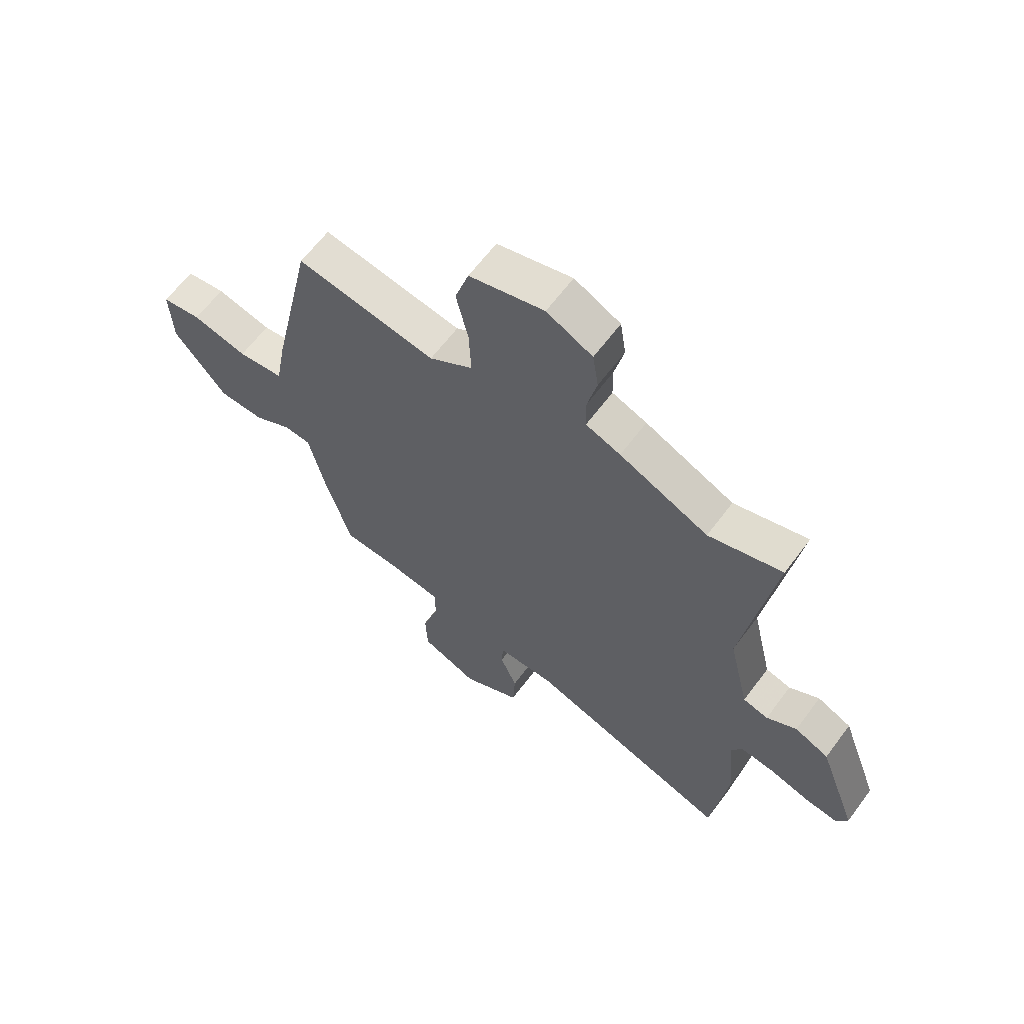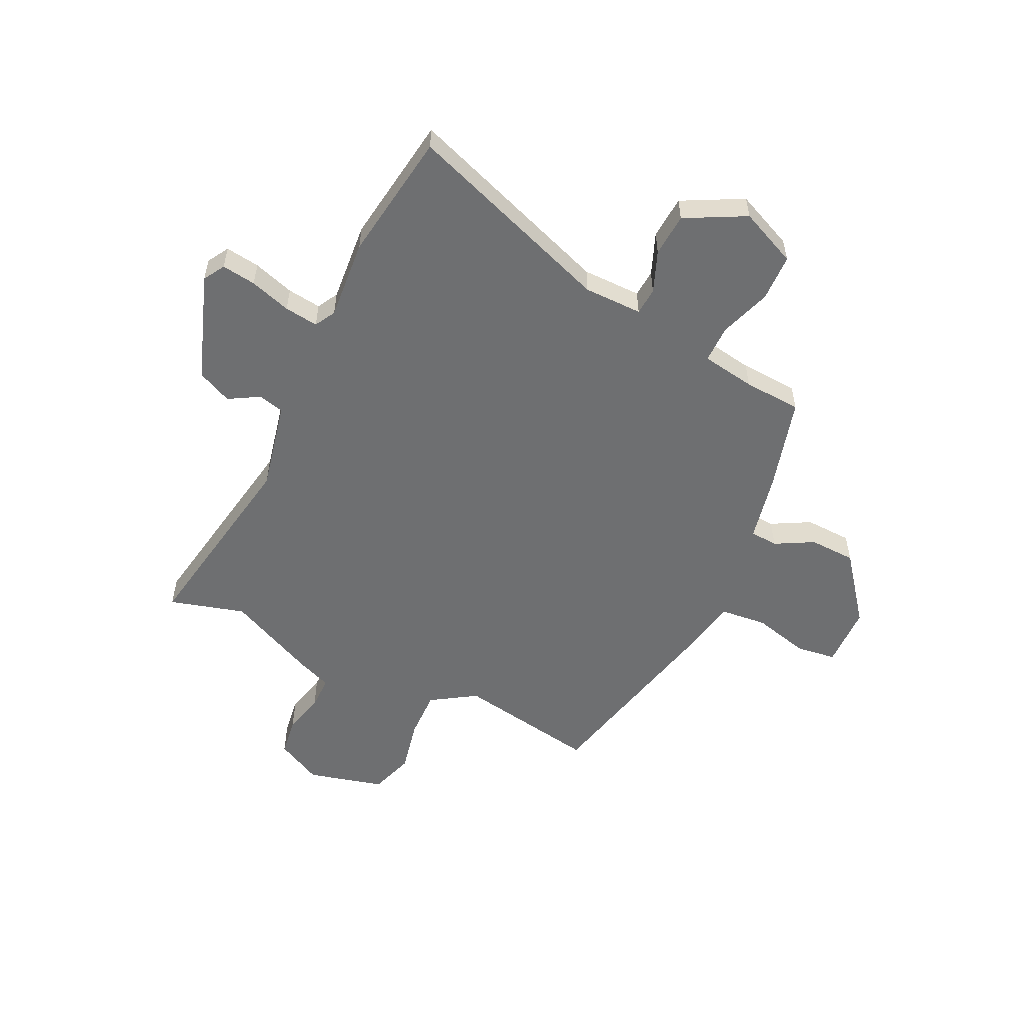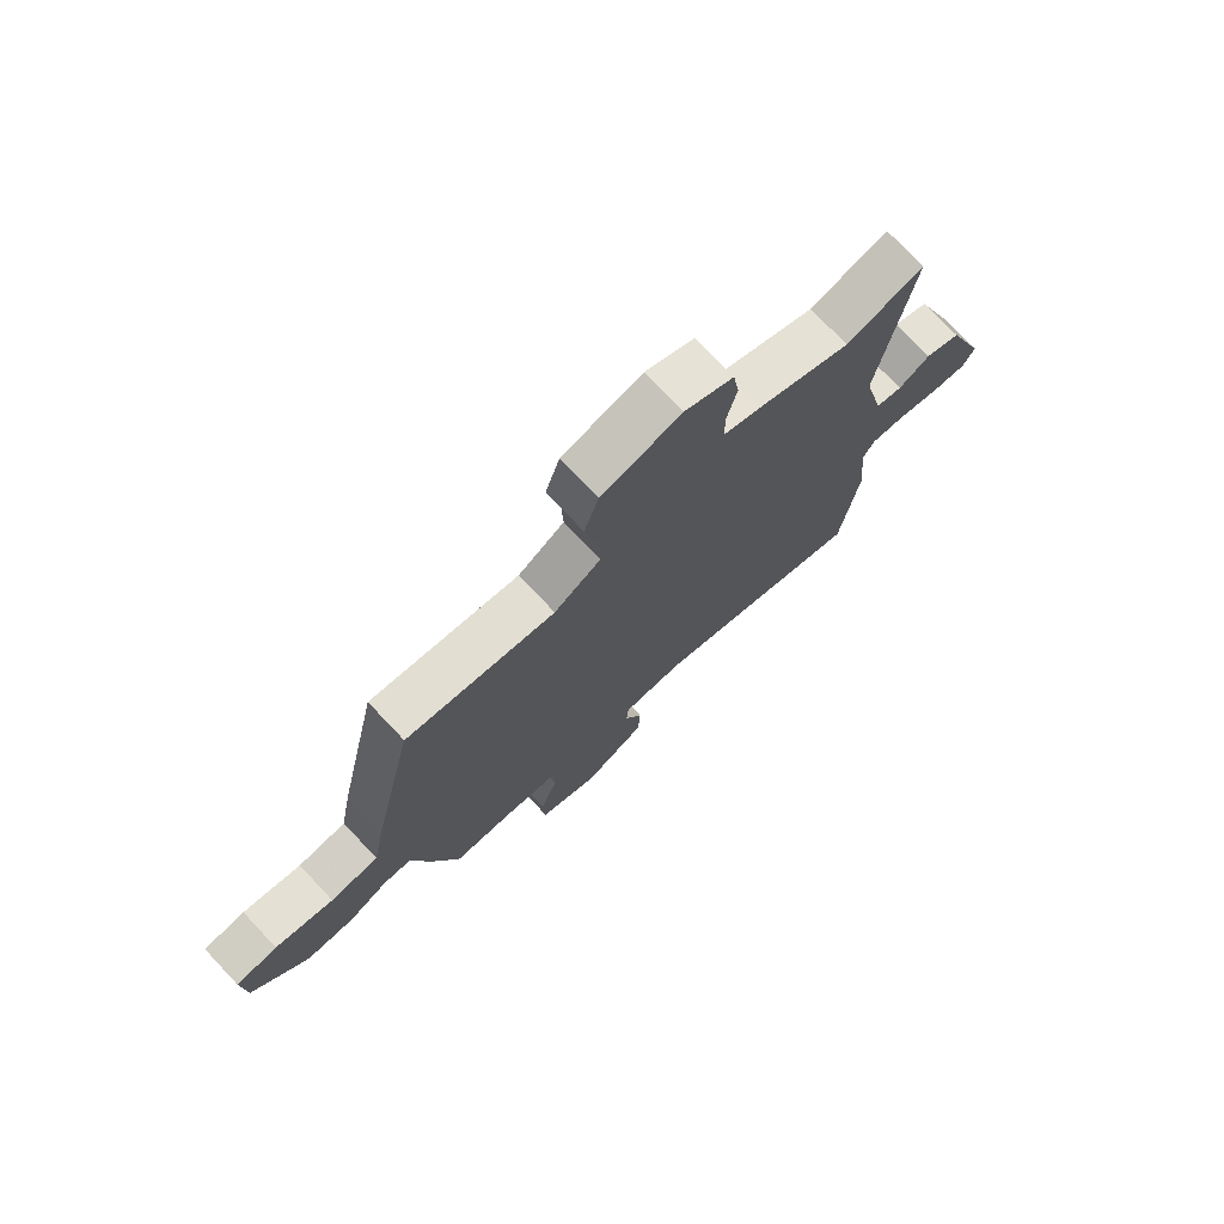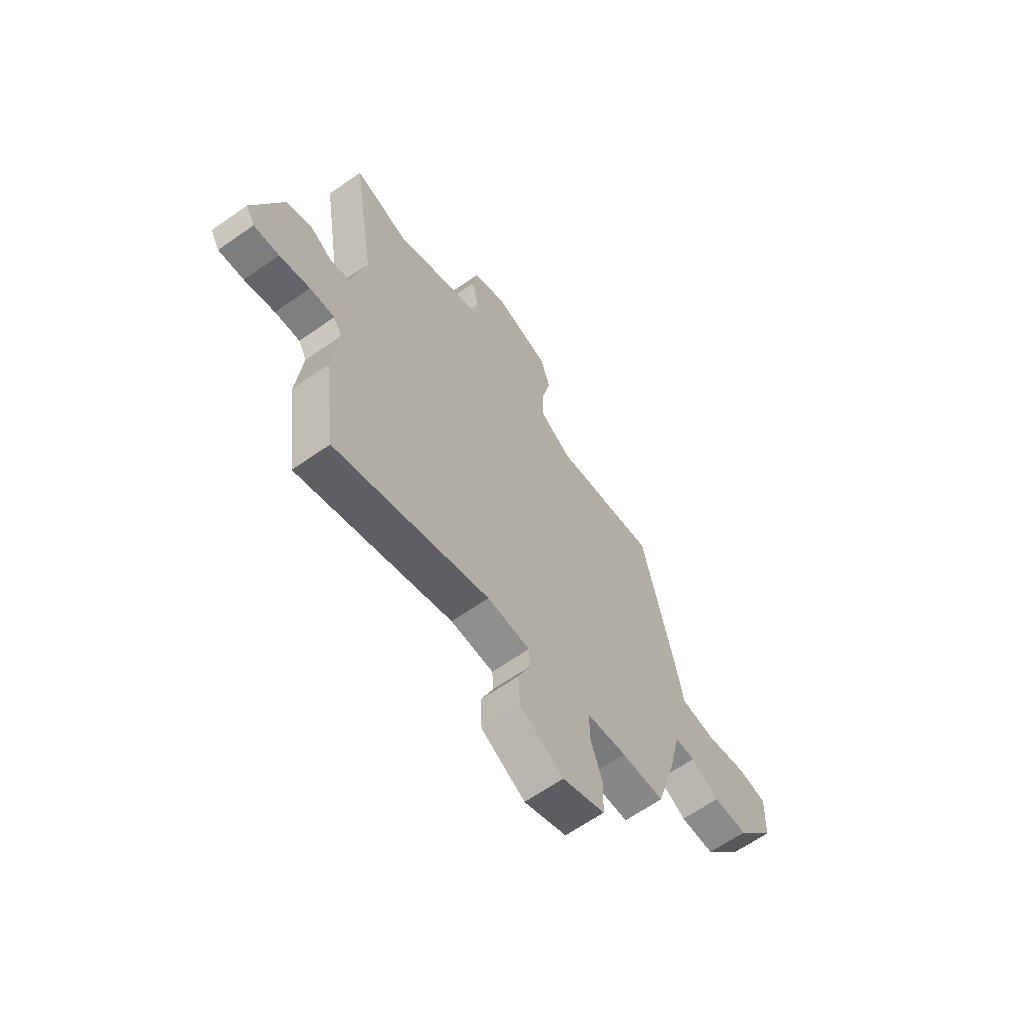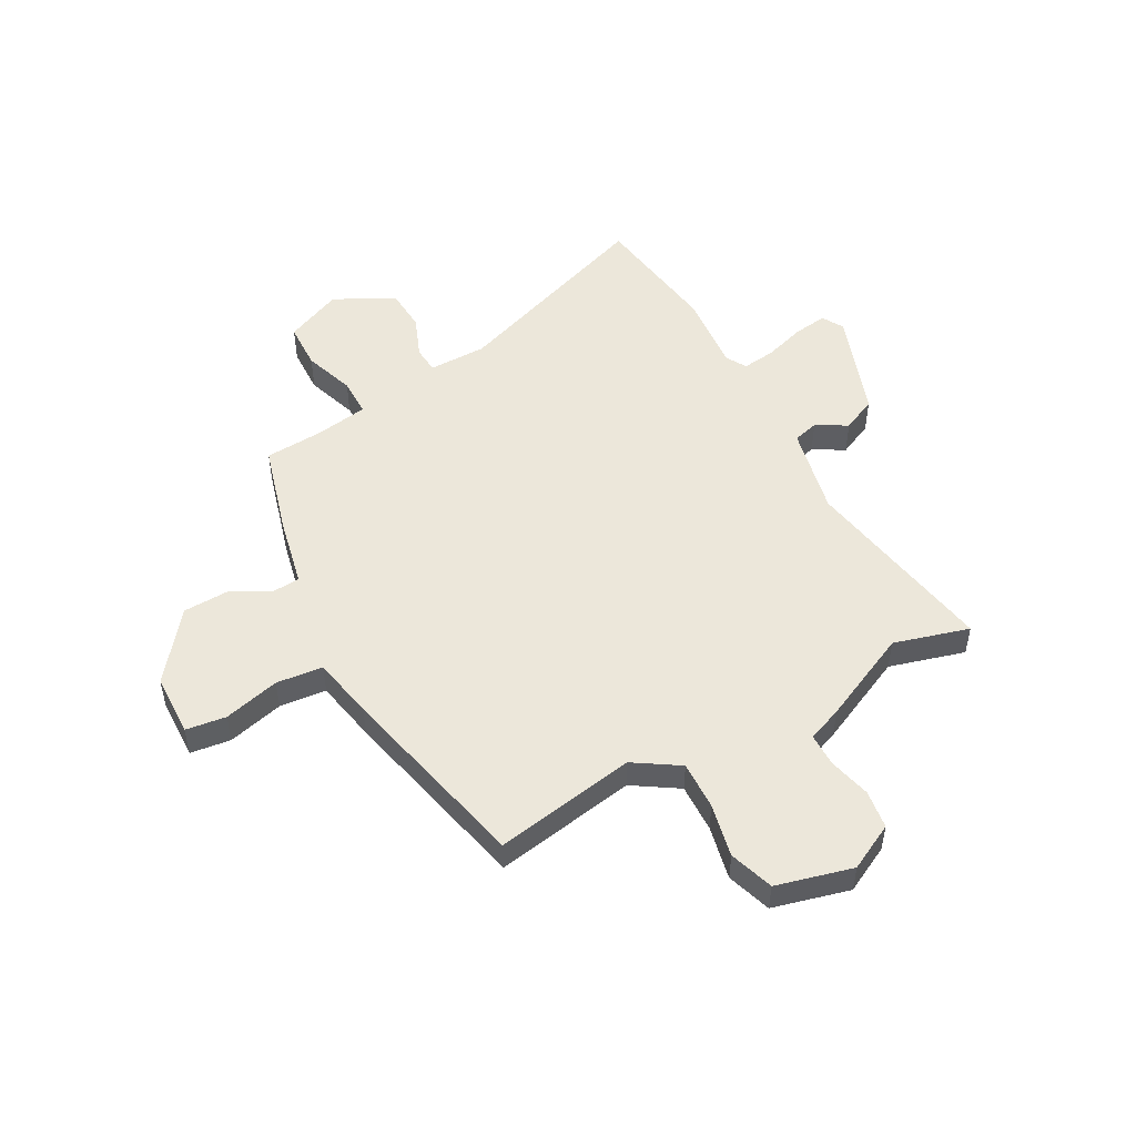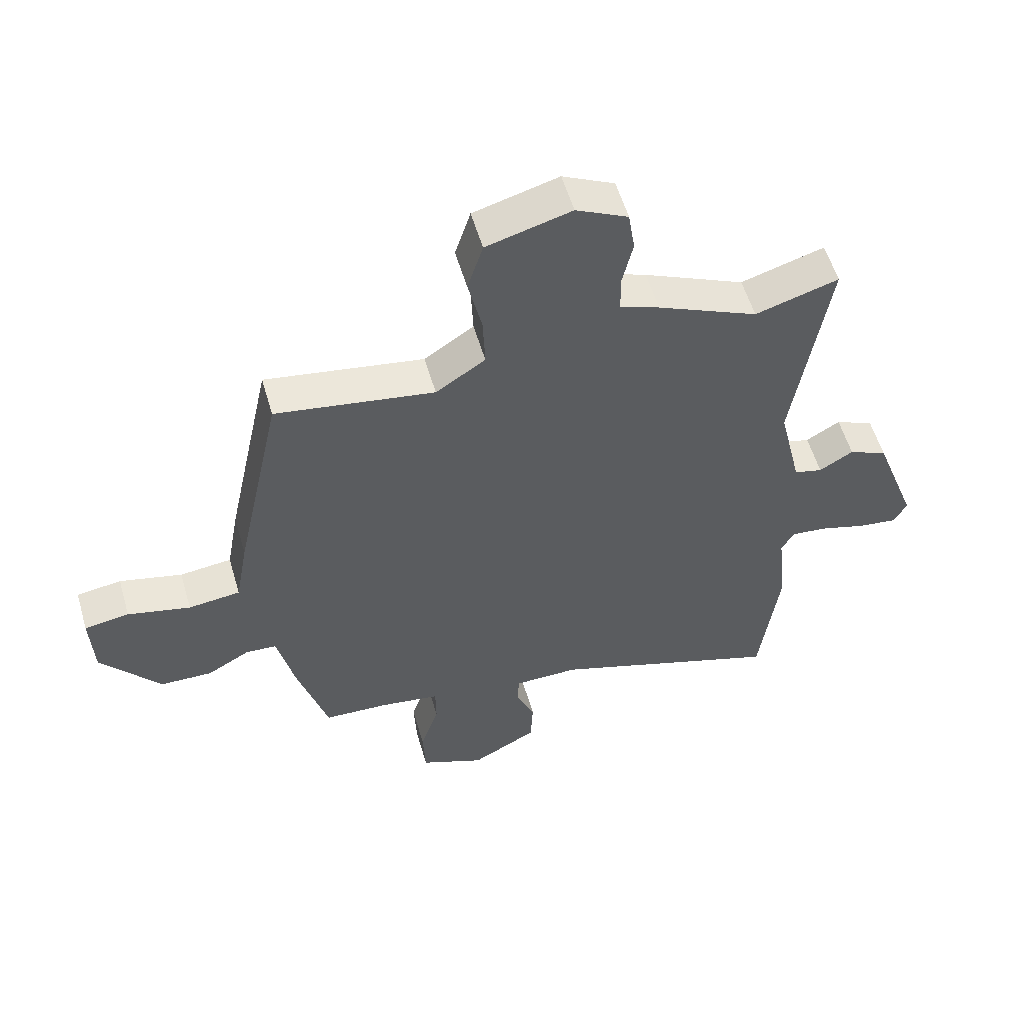
<metadata>
{"format":"obj","ext":"obj","renderer":"f3d","projection":"perspective","resolution":1024,"background":"white","views":[{"elev":63.5,"azim":36.7,"up":"+Z"},{"elev":-54.6,"azim":153.5,"up":"+Y"},{"elev":75.1,"azim":-43.4,"up":"+Z"},{"elev":-64.5,"azim":125.2,"up":"+Z"},{"elev":50.8,"azim":-29.5,"up":"+Y"},{"elev":55.9,"azim":-16.2,"up":"+Z"}]}
</metadata>
<code>
v 0.377 0.07 0.463
v 0.517 0.07 0.505
v 0.459 0.07 0.133
v 0.498 0.07 -0.034
v 0.546 0.07 -0.046
v 0.603 0.07 -0.012
v 0.668 0.07 -0.041
v 0.742 0.07 -0.241
v 0.719 0.07 -0.281
v 0.655 0.07 -0.273
v 0.578 0.07 -0.25
v 0.515 0.07 -0.243
v 0.494 0.07 -0.282
v 0.509 0.07 -0.432
v 0.478 0.07 -0.675
v 0.087 0.07 -0.541
v -0.022 0.07 -0.542
v -0.025 0.07 -0.593
v 0.007 0.07 -0.67
v 0.003 0.07 -0.751
v -0.108 0.07 -0.811
v -0.216 0.07 -0.765
v -0.22 0.07 -0.677
v -0.189 0.07 -0.581
v -0.19 0.07 -0.51
v -0.291 0.07 -0.495
v -0.399 0.07 -0.49
v -0.45 0.07 -0.316
v -0.479 0.07 -0.189
v -0.531 0.07 -0.186
v -0.602 0.07 -0.226
v -0.689 0.07 -0.224
v -0.789 0.07 -0.1
v -0.794 0.07 0.017
v -0.719 0.07 0.028
v -0.614 0.07 0.003
v -0.527 0.07 0.013
v -0.506 0.07 0.13
v -0.428 0.07 0.494
v -0.163 0.07 0.452
v -0.08 0.07 0.507
v -0.084 0.07 0.598
v -0.107 0.07 0.698
v -0.081 0.07 0.781
v 0.061 0.07 0.82
v 0.148 0.07 0.777
v 0.159 0.07 0.705
v 0.141 0.07 0.627
v 0.142 0.07 0.564
v 0.208 0.07 0.539
v 0.377 0 0.463
v 0.517 0 0.505
v 0.459 0 0.133
v 0.498 0 -0.034
v 0.546 0 -0.046
v 0.603 0 -0.012
v 0.668 0 -0.041
v 0.742 0 -0.241
v 0.719 0 -0.281
v 0.655 0 -0.273
v 0.578 0 -0.25
v 0.515 0 -0.243
v 0.494 0 -0.282
v 0.509 0 -0.432
v 0.478 0 -0.675
v 0.087 0 -0.541
v -0.022 0 -0.542
v -0.025 0 -0.593
v 0.007 0 -0.67
v 0.003 0 -0.751
v -0.108 0 -0.811
v -0.216 0 -0.765
v -0.22 0 -0.677
v -0.189 0 -0.581
v -0.19 0 -0.51
v -0.291 0 -0.495
v -0.399 0 -0.49
v -0.45 0 -0.316
v -0.479 0 -0.189
v -0.531 0 -0.186
v -0.602 0 -0.226
v -0.689 0 -0.224
v -0.789 0 -0.1
v -0.794 0 0.017
v -0.719 0 0.028
v -0.614 0 0.003
v -0.527 0 0.013
v -0.506 0 0.13
v -0.428 0 0.494
v -0.163 0 0.452
v -0.08 0 0.507
v -0.084 0 0.598
v -0.107 0 0.698
v -0.081 0 0.781
v 0.061 0 0.82
v 0.148 0 0.777
v 0.159 0 0.705
v 0.141 0 0.627
v 0.142 0 0.564
v 0.208 0 0.539
f 49 50 1
f 46 47 48
f 45 46 48
f 44 45 48
f 43 44 48
f 42 43 48
f 41 42 48 49
f 40 41 49 1
f 37 38 39 40
f 34 35 36
f 33 34 36
f 32 33 36
f 31 32 36
f 30 31 36
f 29 30 36 37
f 26 27 28 29
f 37 40 1
f 29 37 1
f 26 29 1
f 25 26 1
f 22 23 24
f 21 22 24
f 20 21 24
f 19 20 24
f 18 19 24
f 17 18 24 25
f 13 14 15 16
f 17 25 1
f 16 17 1
f 13 16 1
f 12 13 1
f 9 10 11
f 8 9 11
f 7 8 11
f 6 7 11
f 5 6 11
f 4 5 11 12
f 1 2 3
f 1 3 4 12
f 51 100 99
f 98 97 96
f 98 96 95
f 98 95 94
f 98 94 93
f 98 93 92
f 99 98 92 91
f 51 99 91 90
f 90 89 88 87
f 86 85 84
f 86 84 83
f 86 83 82
f 86 82 81
f 86 81 80
f 87 86 80 79
f 79 78 77 76
f 51 90 87
f 51 87 79
f 51 79 76
f 51 76 75
f 74 73 72
f 74 72 71
f 74 71 70
f 74 70 69
f 74 69 68
f 75 74 68 67
f 66 65 64 63
f 51 75 67
f 51 67 66
f 51 66 63
f 51 63 62
f 61 60 59
f 61 59 58
f 61 58 57
f 61 57 56
f 61 56 55
f 62 61 55 54
f 53 52 51
f 62 54 53 51
f 1 51 52 2
f 2 52 53 3
f 3 53 54 4
f 4 54 55 5
f 5 55 56 6
f 6 56 57 7
f 7 57 58 8
f 8 58 59 9
f 9 59 60 10
f 10 60 61 11
f 11 61 62 12
f 12 62 63 13
f 13 63 64 14
f 14 64 65 15
f 15 65 66 16
f 16 66 67 17
f 17 67 68 18
f 18 68 69 19
f 19 69 70 20
f 20 70 71 21
f 21 71 72 22
f 22 72 73 23
f 23 73 74 24
f 24 74 75 25
f 25 75 76 26
f 26 76 77 27
f 27 77 78 28
f 28 78 79 29
f 29 79 80 30
f 30 80 81 31
f 31 81 82 32
f 32 82 83 33
f 33 83 84 34
f 34 84 85 35
f 35 85 86 36
f 36 86 87 37
f 37 87 88 38
f 38 88 89 39
f 39 89 90 40
f 40 90 91 41
f 41 91 92 42
f 42 92 93 43
f 43 93 94 44
f 44 94 95 45
f 45 95 96 46
f 46 96 97 47
f 47 97 98 48
f 48 98 99 49
f 49 99 100 50
f 50 100 51 1

</code>
